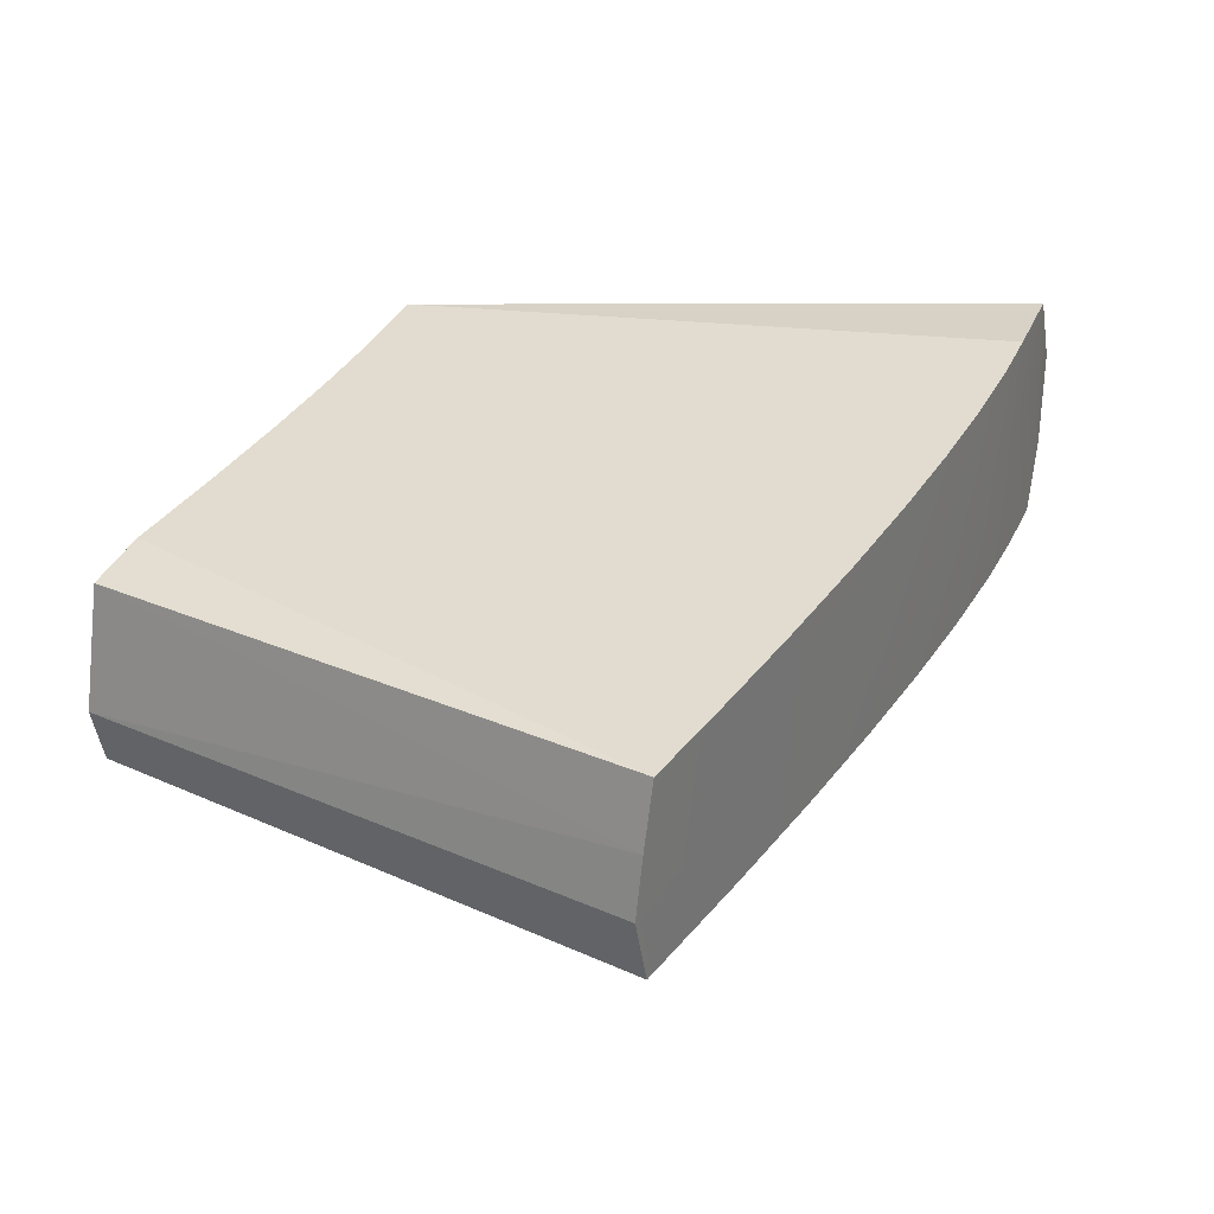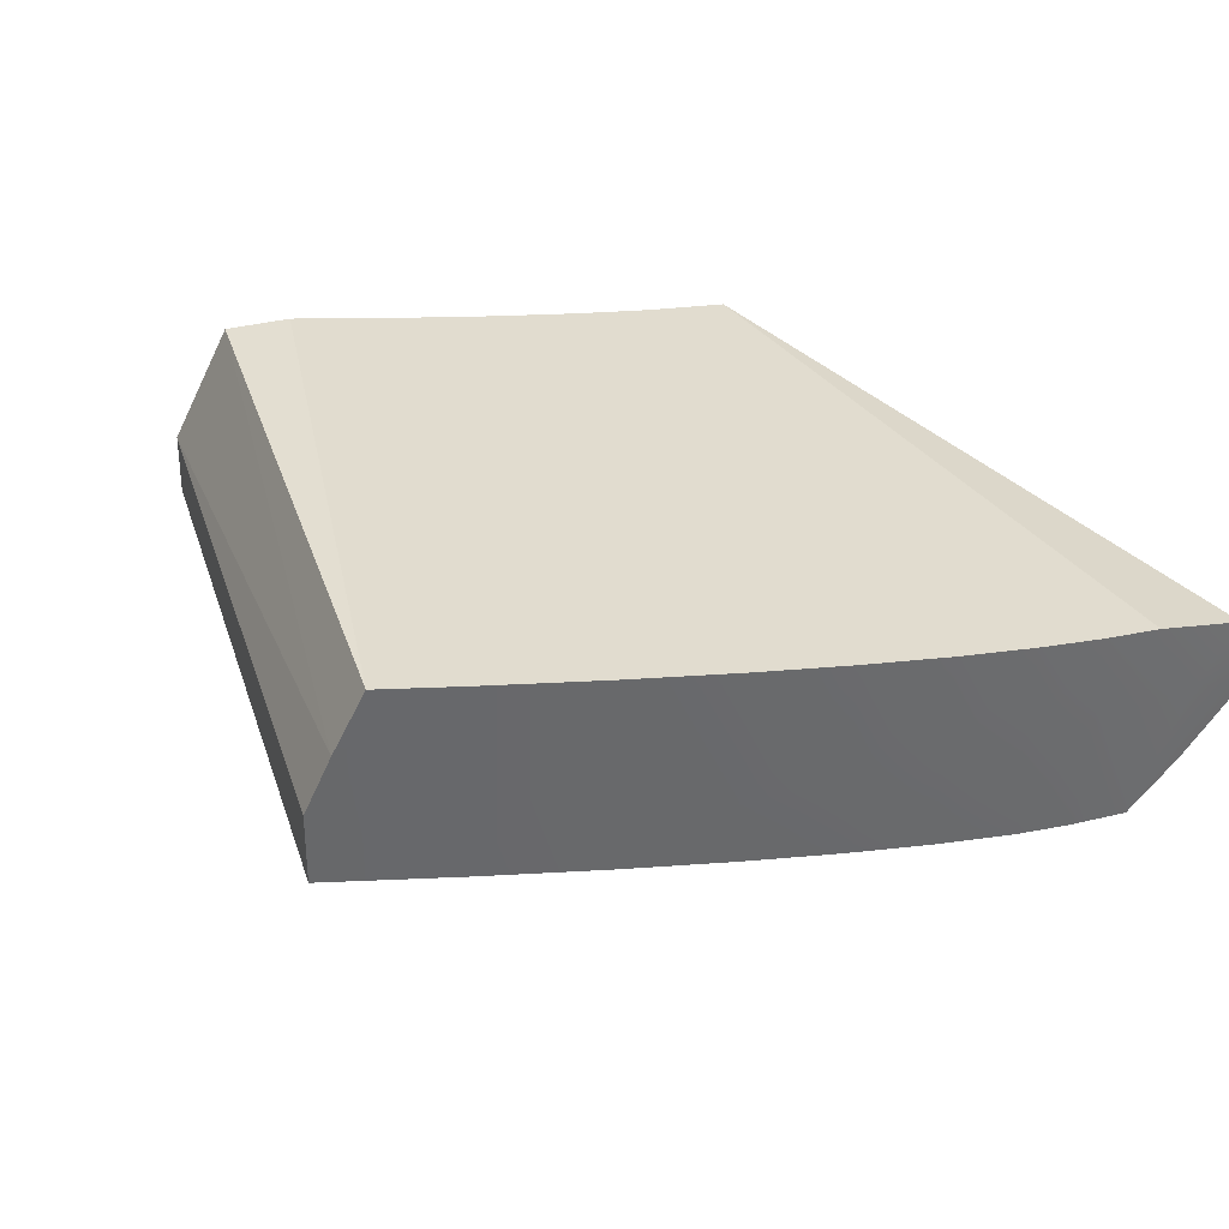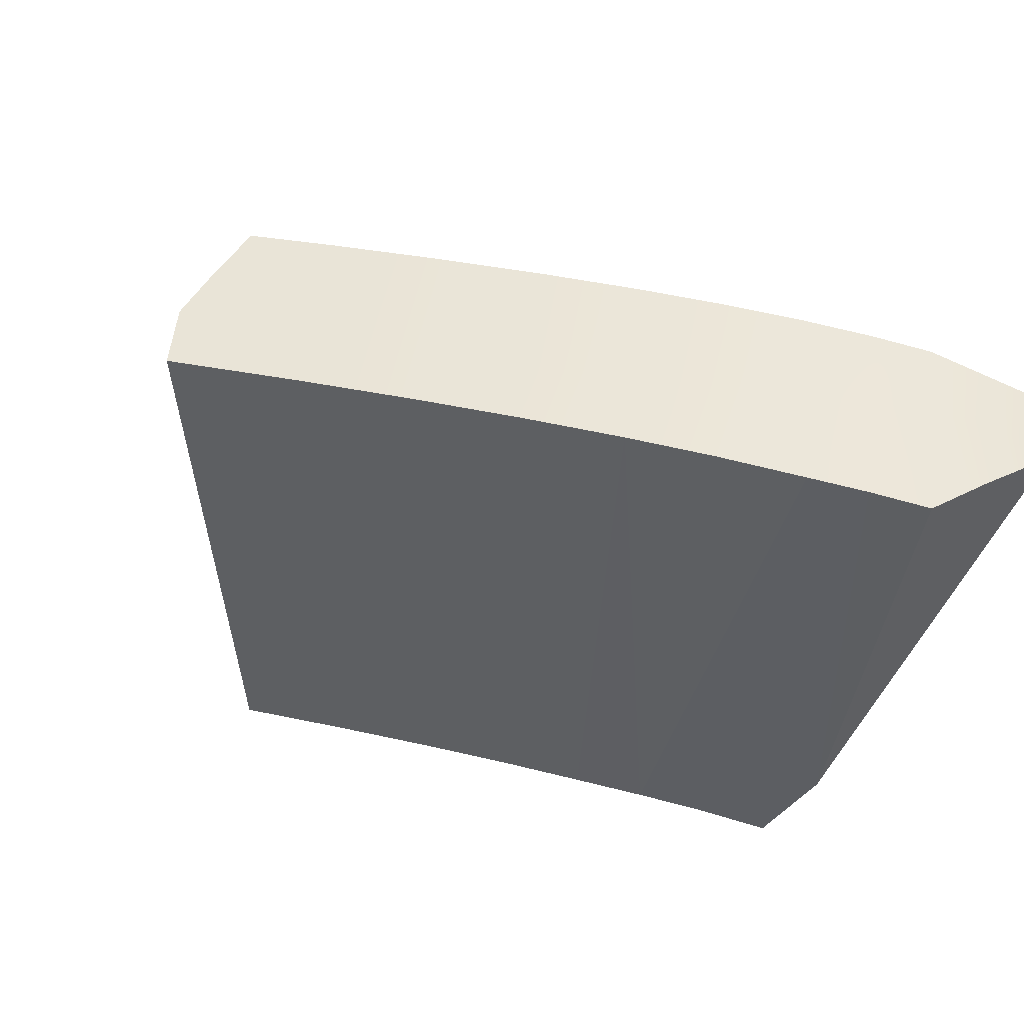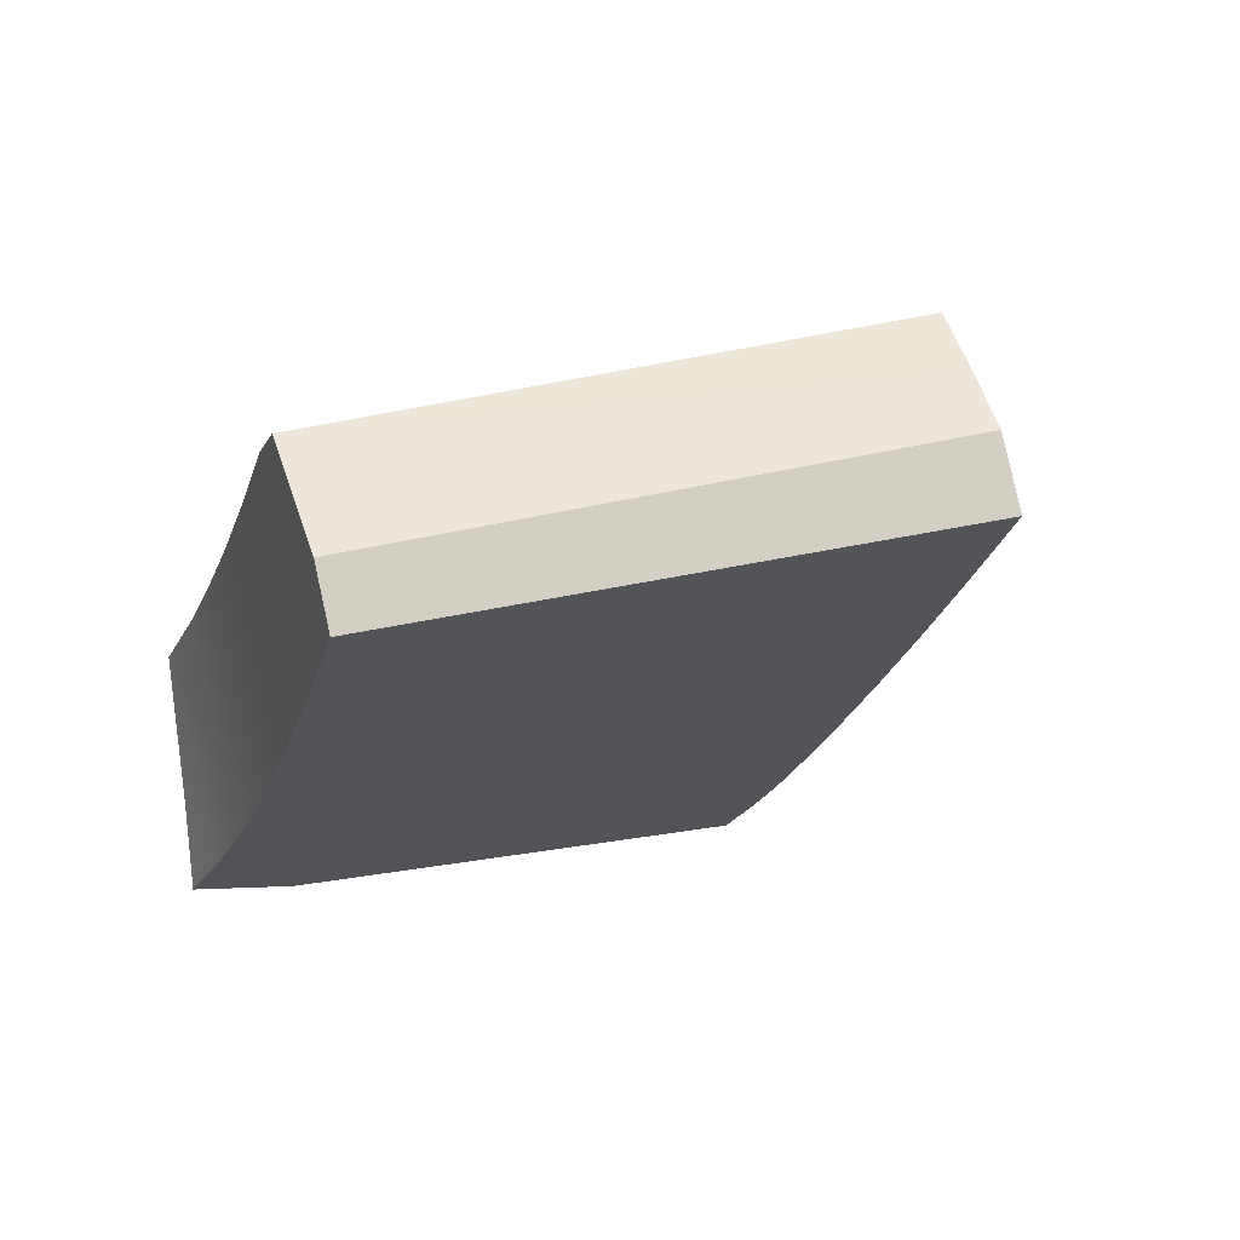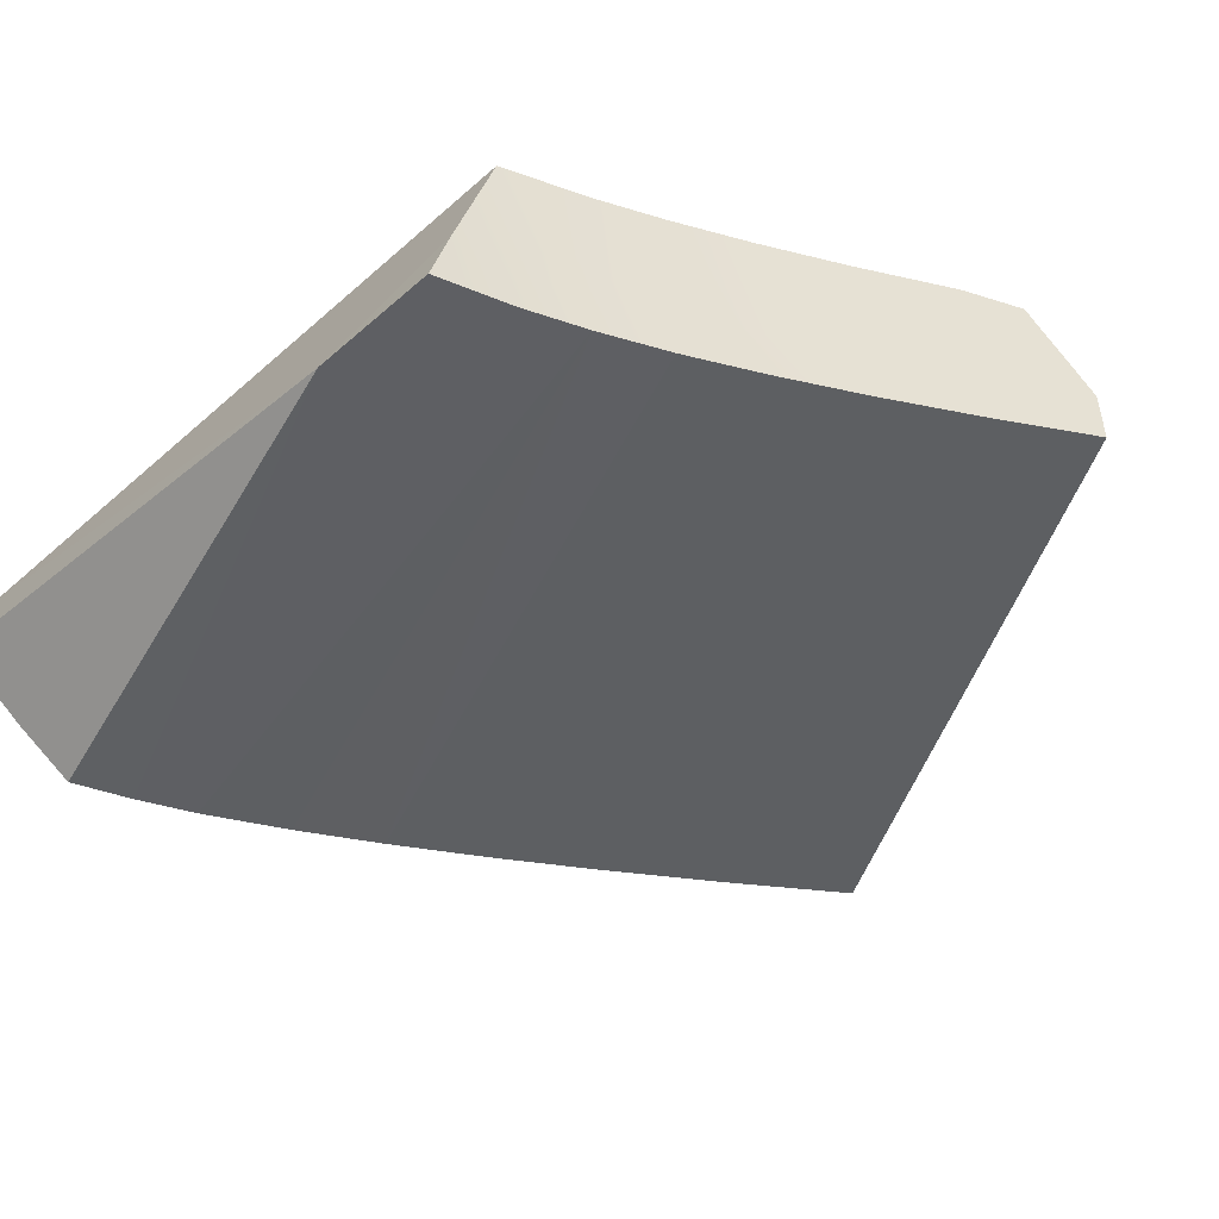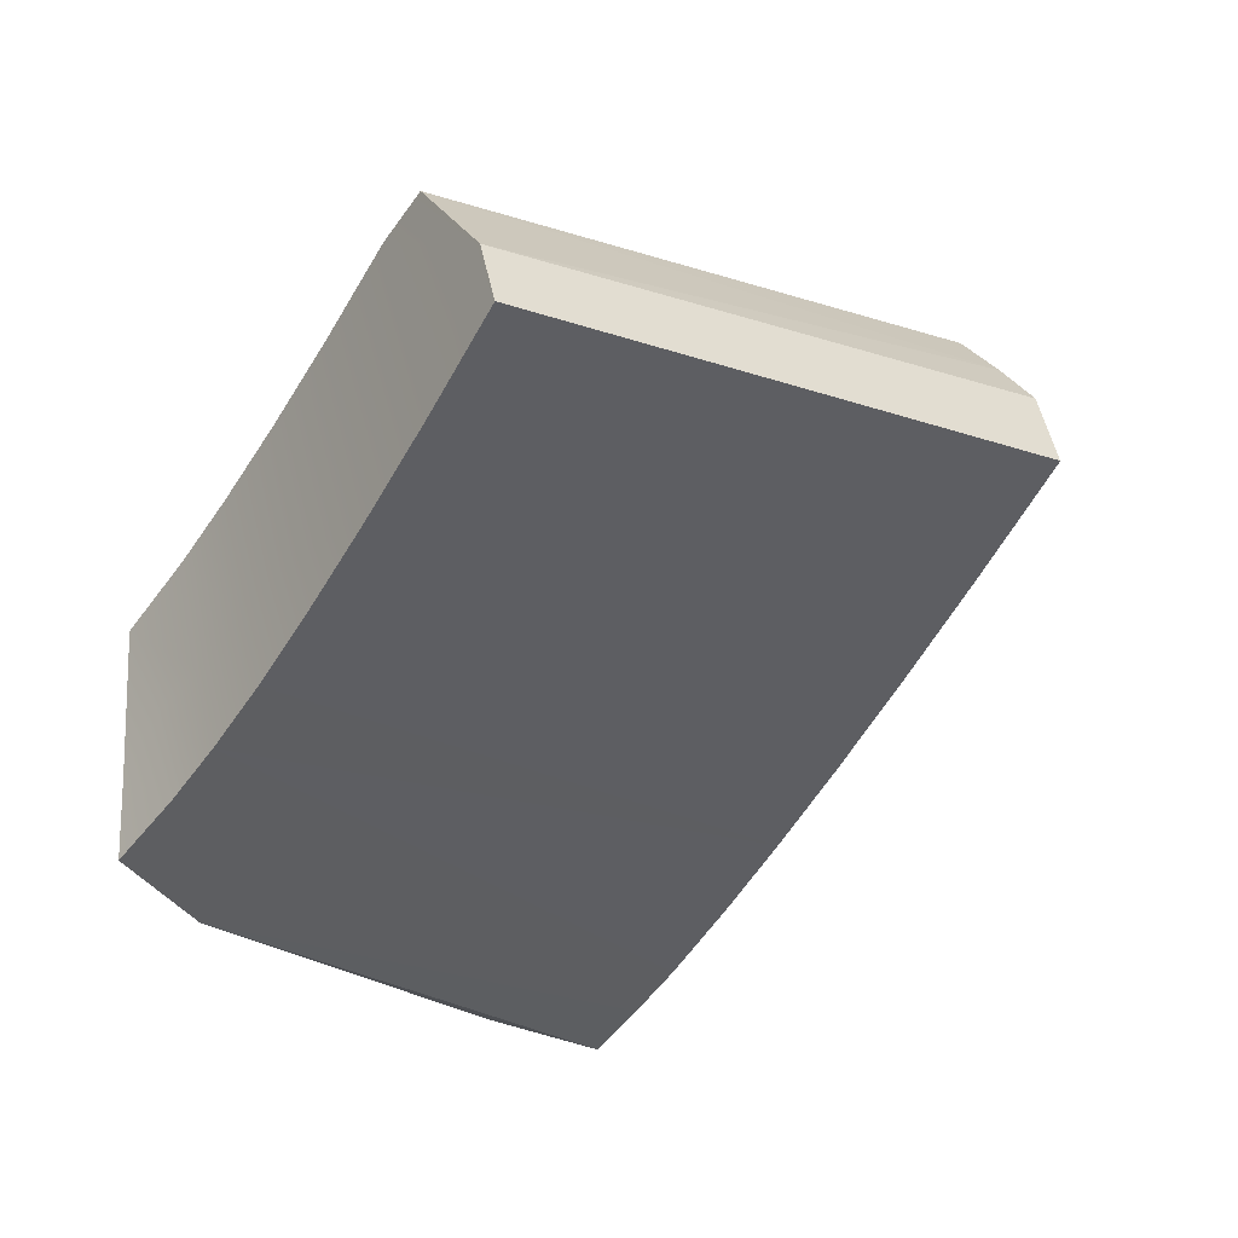
<metadata>
{"format":"obj","ext":"obj","renderer":"f3d","projection":"perspective","resolution":1024,"background":"white","views":[{"elev":54.3,"azim":85.8,"up":"+Y"},{"elev":50.2,"azim":127.6,"up":"+Y"},{"elev":-30.4,"azim":148.7,"up":"+Y"},{"elev":-7.6,"azim":38.0,"up":"+Y"},{"elev":-63.5,"azim":-54.4,"up":"+Y"},{"elev":-39.6,"azim":22.1,"up":"+Y"}]}
</metadata>
<code>
o TeapotHandle_cell.036_TeapotHandle_cell.035
v -0.1902 -1.292 0.07407
v -0.1852 -1.291 0.07682
v -0.1796 -1.29 0.08015
v -0.1734 -1.289 0.08411
v -0.1826 -1.284 0.02015
v -0.1736 -1.283 0.02431
v -0.1683 -1.282 0.02724
v -0.1624 -1.281 0.03078
v -0.1558 -1.28 0.03499
v -0.1485 -1.279 0.0399
v -0.1933 -1.301 0.05976
v -0.1517 -1.282 0.1007
v -0.1507 -1.287 0.1001
v -0.1232 -1.27 0.06004
v -0.129 -1.26 0.05838
v -0.1259 -1.265 0.05931
v -0.1221 -1.276 0.05924
v -0.1312 -1.28 0.05178
v -0.1349 -1.262 0.05361
v -0.1573 -1.272 0.09911
v -0.1429 -1.265 0.04732
v -0.1617 -1.273 0.09594
v -0.1507 -1.267 0.04148
v -0.1577 -1.269 0.03641
v -0.1641 -1.271 0.03206
v -0.169 -1.275 0.09045
v -0.1756 -1.277 0.08568
v -0.1816 -1.279 0.08159
v -0.1396 -1.282 0.04517
v -0.1473 -1.285 0.03936
v -0.1542 -1.287 0.03431
v -0.1605 -1.29 0.02998
v -0.1586 -1.29 0.09383
v -0.1658 -1.292 0.08836
v -0.1723 -1.294 0.08362
v -0.1782 -1.296 0.07954
v -0.1699 -1.273 0.02838
v -0.175 -1.275 0.02534
v -0.1797 -1.276 0.0229
v -0.187 -1.281 0.07813
v -0.1934 -1.283 0.07444
v -0.1669 -1.292 0.02591
v -0.1714 -1.293 0.02332
v -0.176 -1.295 0.02091
v -0.181 -1.291 0.01947
v -0.1836 -1.298 0.07612
v -0.1884 -1.3 0.07329
v -0.1945 -1.302 0.07025
v -0.1941 -1.295 0.07161
v -0.1872 -1.28 0.01944
v -0.1875 -1.287 0.01818
v -0.1232 -1.27 0.06004
v -0.1259 -1.265 0.05931
v -0.1221 -1.276 0.05924
v -0.1312 -1.28 0.05178
v -0.1396 -1.282 0.04517
v -0.1349 -1.262 0.05361
v -0.1429 -1.265 0.04732
v -0.1507 -1.267 0.04148
v -0.1577 -1.269 0.03641
v -0.1641 -1.271 0.03206
v -0.169 -1.275 0.09045
v -0.1617 -1.273 0.09594
v -0.1756 -1.277 0.08568
v -0.1816 -1.279 0.08159
v -0.1586 -1.29 0.09383
v -0.1507 -1.287 0.1001
v -0.1473 -1.285 0.03936
v -0.1542 -1.287 0.03431
v -0.1605 -1.29 0.02998
v -0.1658 -1.292 0.08836
v -0.1723 -1.294 0.08362
v -0.1782 -1.296 0.07954
v -0.1699 -1.273 0.02838
v -0.175 -1.275 0.02534
v -0.1797 -1.276 0.0229
v -0.187 -1.281 0.07813
v -0.1714 -1.293 0.02332
v -0.1669 -1.292 0.02591
v -0.1884 -1.3 0.07329
v -0.1836 -1.298 0.07612
v -0.176 -1.295 0.02091
v -0.181 -1.291 0.01947
v -0.1872 -1.28 0.01944
v -0.1875 -1.287 0.01818
v -0.1517 -1.282 0.1007
v -0.129 -1.26 0.05838
v -0.1573 -1.272 0.09911
v -0.1934 -1.283 0.07444
v -0.1941 -1.295 0.07161
v -0.1945 -1.302 0.07025
f 11 45 44
f 40 28 24
f 14 12 17
f 47 11 46
f 20 16 87
f 41 50 11
f 35 30 29
f 11 85 45
f 20 87 63
f 57 58 62
f 23 28 27
f 25 41 40
f 38 76 41
f 50 41 76
f 41 37 38
f 25 40 24
f 58 23 27
f 63 87 57
f 62 63 57
f 24 28 23
f 25 37 41
f 27 62 58
f 13 17 12
f 14 16 12
f 42 46 11
f 47 91 11
f 11 44 43
f 43 42 11
f 20 12 16
f 11 91 49
f 49 41 11
f 50 85 11
f 17 13 33
f 17 33 18
f 29 34 35
f 31 30 36
f 42 32 46
f 36 46 31
f 33 34 18
f 35 36 30
f 32 31 46
f 18 34 29
f 1 81 2
f 2 73 3
f 3 72 4
f 4 72 71
f 52 54 55
f 51 5 83
f 5 82 83
f 6 82 5
f 6 79 78
f 7 70 79
f 8 69 70
f 9 68 69
f 10 56 68
f 90 80 1
f 51 84 5
f 66 86 22
f 60 10 9
f 21 55 56
f 26 66 22
f 77 3 65
f 84 39 5
f 74 8 7
f 89 2 77
f 39 6 5
f 26 4 71
f 89 90 1
f 65 4 64
f 19 15 53
f 21 10 59
f 61 9 8
f 75 7 6
f 1 80 81
f 2 81 73
f 3 73 72
f 55 19 53
f 53 52 55
f 6 78 82
f 6 7 79
f 7 8 70
f 8 9 69
f 9 10 68
f 90 48 80
f 88 22 86
f 66 67 86
f 60 59 10
f 21 19 55
f 26 71 66
f 77 2 3
f 74 61 8
f 89 1 2
f 39 75 6
f 26 64 4
f 65 3 4
f 21 56 10
f 61 60 9
f 75 74 7

</code>
